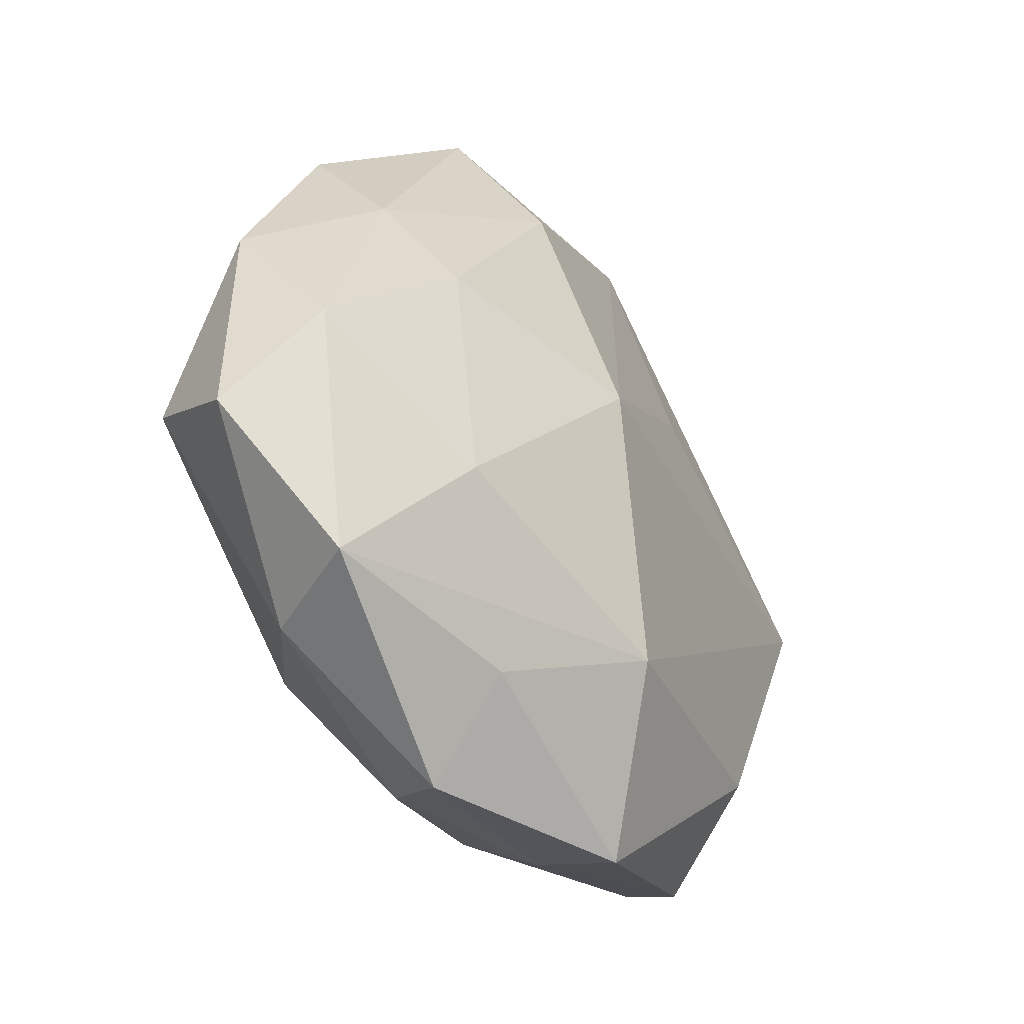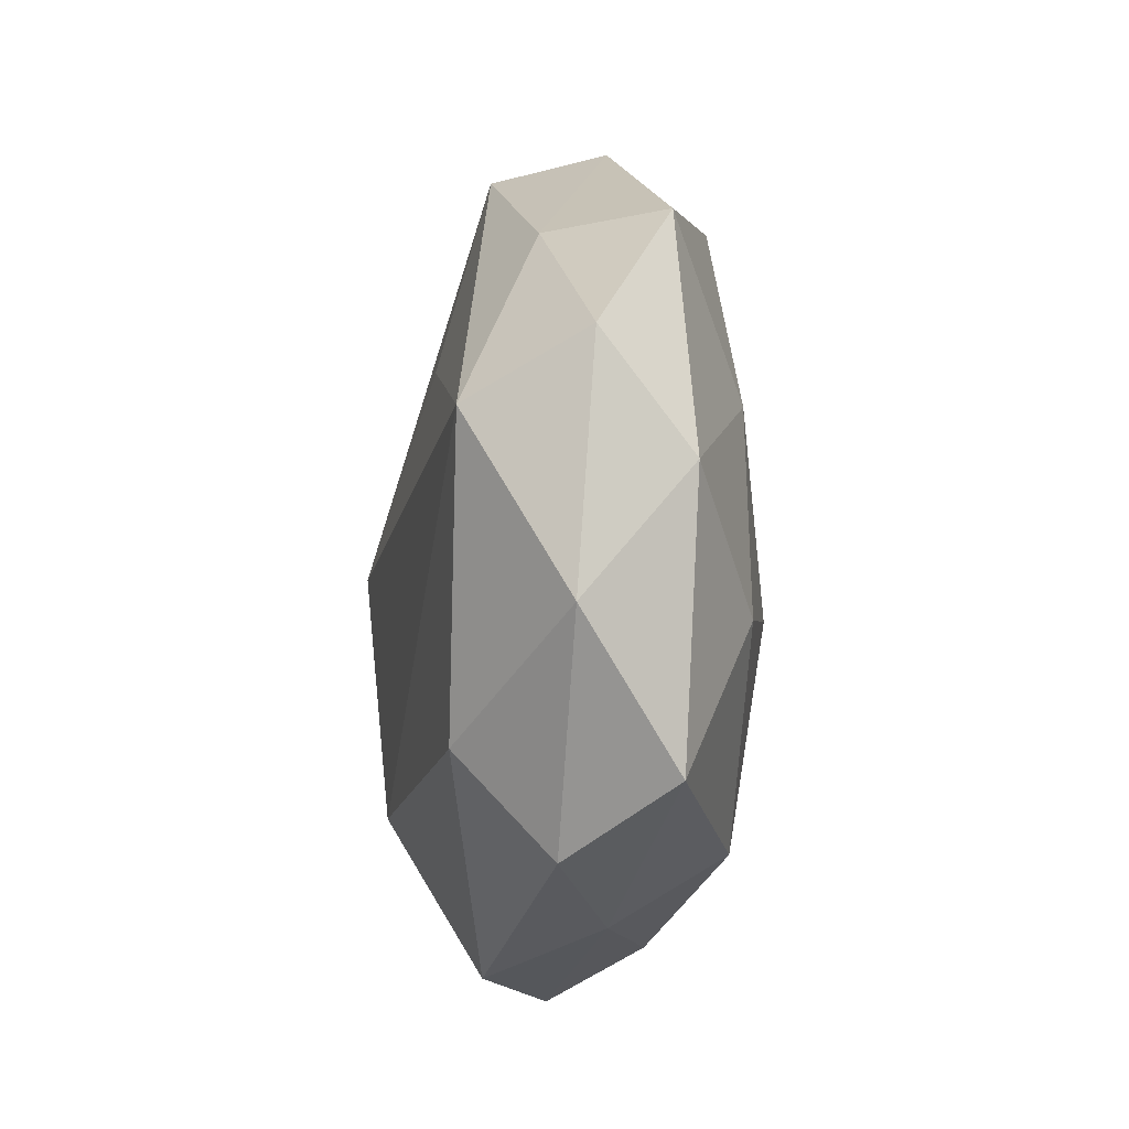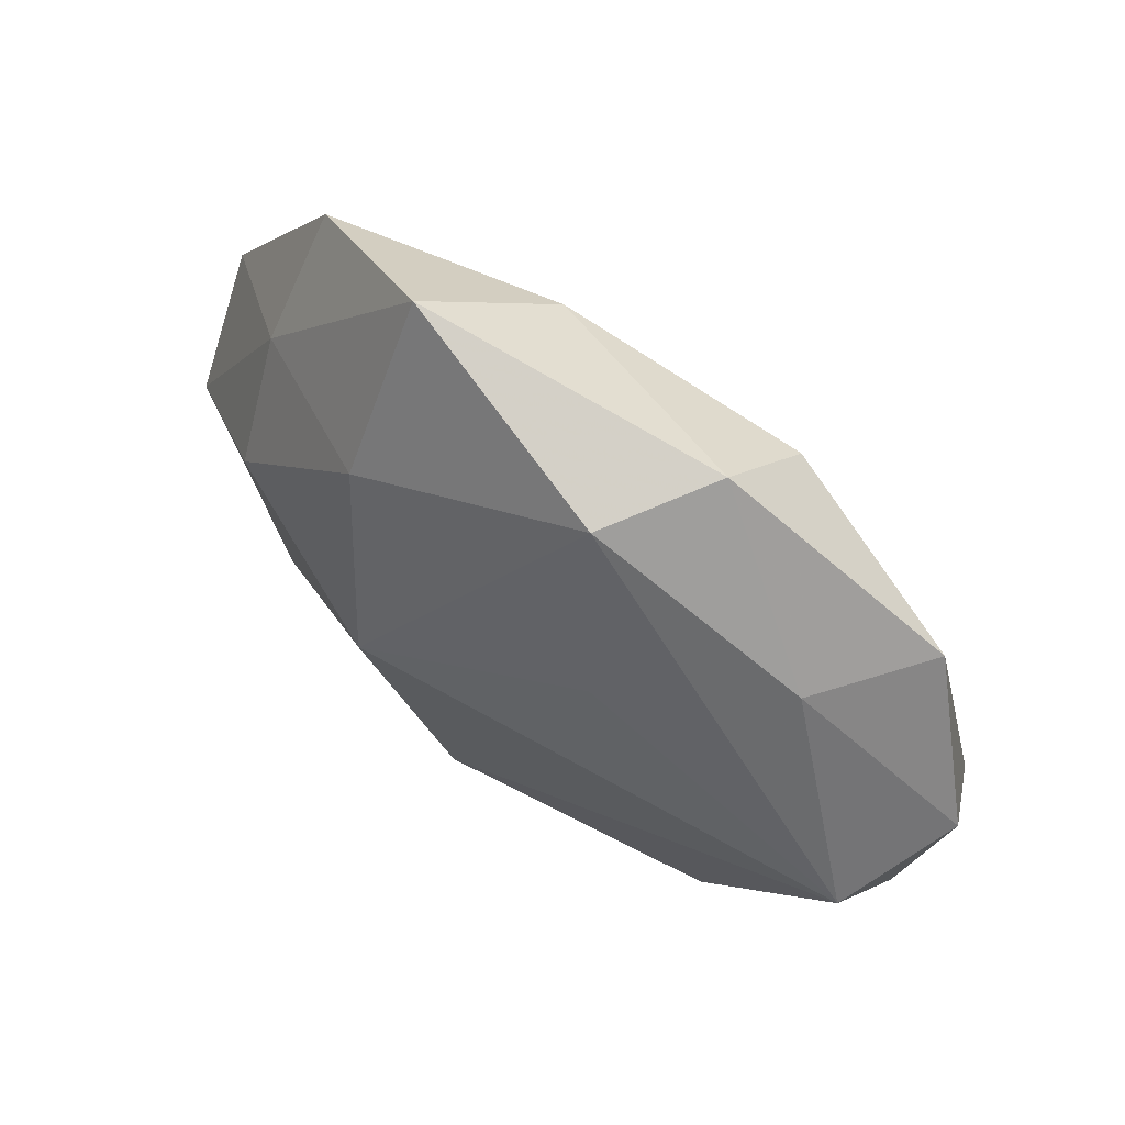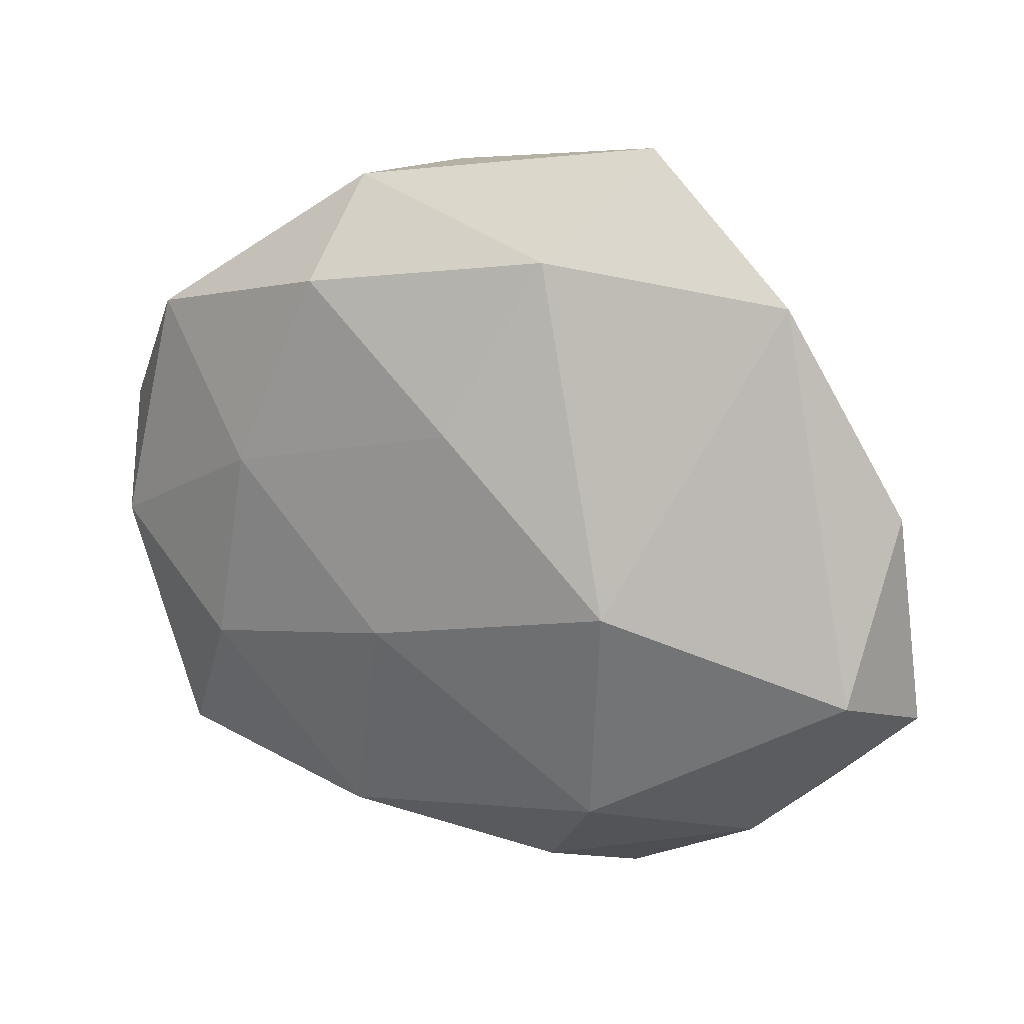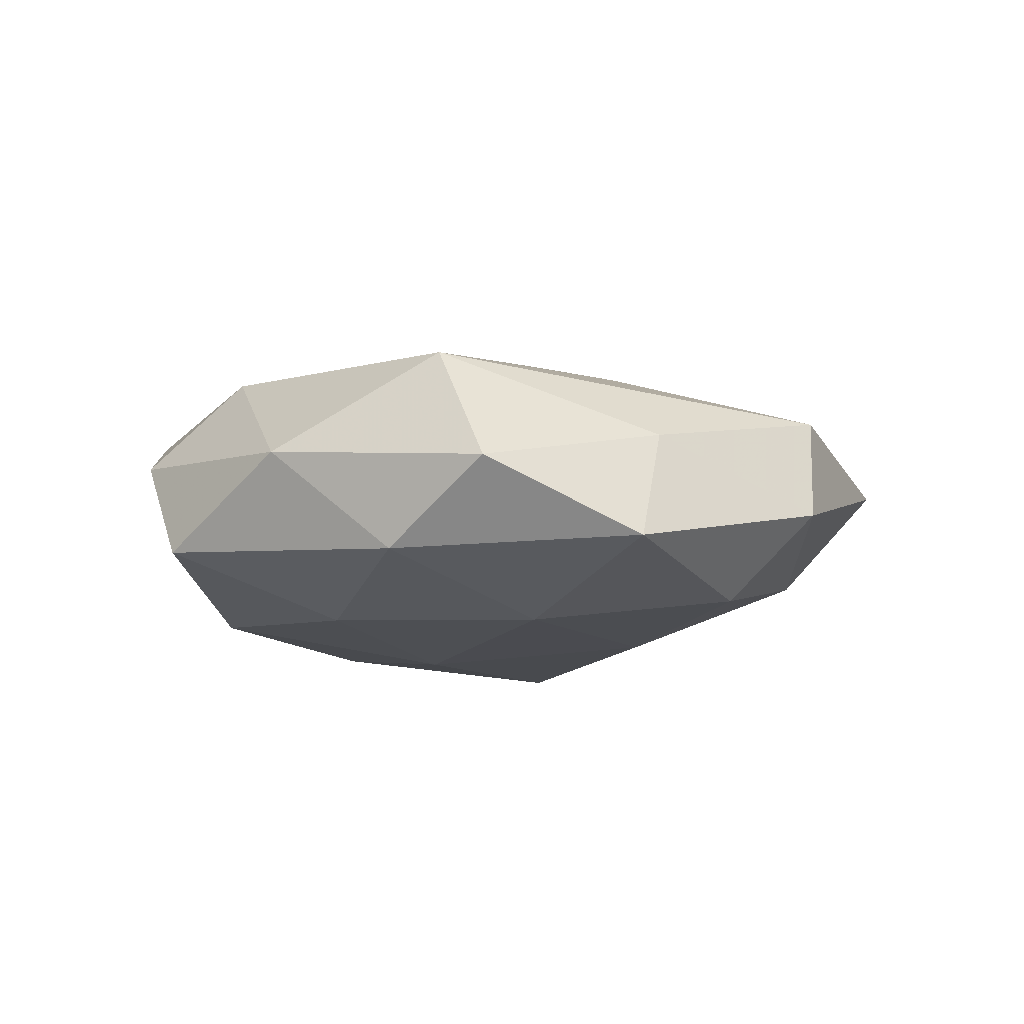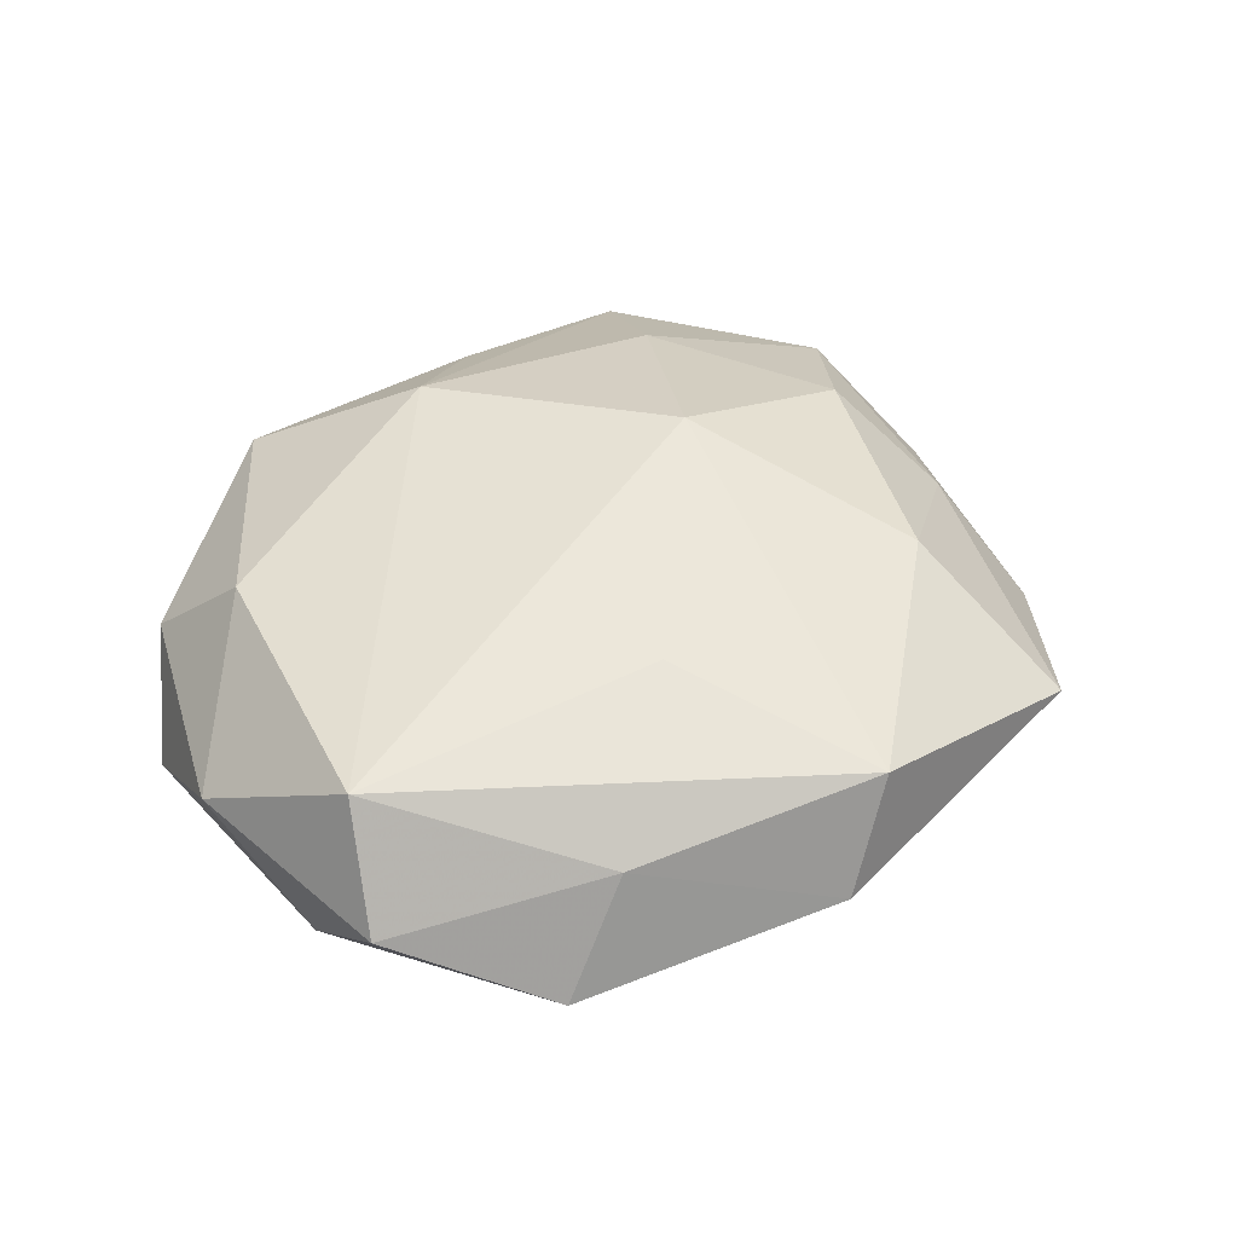
<metadata>
{"format":"obj","ext":"obj","renderer":"f3d","projection":"perspective","resolution":1024,"background":"white","views":[{"elev":-35.3,"azim":-56.4,"up":"+Y"},{"elev":-16.5,"azim":87.3,"up":"+Y"},{"elev":68.3,"azim":38.9,"up":"+Y"},{"elev":24.1,"azim":-155.9,"up":"+Y"},{"elev":-7.5,"azim":102.0,"up":"+Z"},{"elev":42.2,"azim":125.9,"up":"+Z"}]}
</metadata>
<code>
v 0.008233 -0.04868 0.01066
v -0.009469 0.04313 -0.01081
v -0.037 0.01045 0.0172
v 0.01135 0.04861 0.01056
v -0.02316 0.002612 -0.0236
v 0.03062 0.01278 -0.01785
v -0.05827 -0.01449 -0.001117
v 0.05338 -0.001218 -0.01047
v -0.01995 -0.0361 0.01248
v -0.01831 0.05497 0.00369
v 0.03563 -0.04021 0.003314
v -0.05254 -0.007628 -0.01499
v -0.03925 0.03925 -0.004264
v -0.03253 -0.01582 0.01719
v -0.0189 -0.04797 0.002299
v -0.001768 -0.02846 0.022
v 0.02088 0.03797 -0.01503
v 0.0188 0.04924 -0.003301
v 0.05196 0.004805 0.01456
v -0.05257 -0.00173 0.00924
v -0.05476 0.01355 -0.002941
v 0.03708 0.03075 0.00549
v 0.04493 -0.03314 -0.009367
v -0.03836 -0.03332 -0.006178
v 0.03512 -0.01336 -0.01789
v 0.01503 -0.03542 -0.01706
v -0.01226 0.004221 0.02538
v 0.03406 -0.02767 0.01482
v -0.01083 -0.04233 -0.009297
v -0.03945 0.02519 0.00719
v -0.04523 -0.03095 0.007448
v 0.05782 0.01182 0.0003743
v 0.0121 -0.04343 -0.003404
v 0.00887 -0.006354 -0.0224
v 0.05379 -0.01673 0.002218
v -0.01765 0.03436 0.01724
v -0.02059 -0.02744 -0.01991
v -9.242e-05 0.02179 -0.01968
v 0.01664 0.02156 0.01696
v 0.04635 0.02989 -0.008712
f 23 35 11
f 1 11 28
f 28 11 35
f 7 31 20
f 1 28 16
f 32 35 8
f 8 35 23
f 5 13 2
f 2 13 10
f 27 4 36
f 36 4 10
f 1 16 9
f 9 16 31
f 14 16 27
f 31 16 14
f 14 20 31
f 24 31 7
f 32 8 40
f 40 8 6
f 12 13 5
f 5 37 12
f 12 24 7
f 37 24 12
f 5 2 38
f 27 16 19
f 19 16 28
f 19 35 32
f 19 28 35
f 27 36 3
f 3 14 27
f 20 14 3
f 6 8 25
f 25 8 23
f 23 26 25
f 34 37 5
f 34 26 37
f 34 25 26
f 6 25 34
f 5 38 34
f 34 38 6
f 33 26 23
f 33 11 1
f 23 11 33
f 37 26 29
f 29 24 37
f 26 33 29
f 18 2 10
f 10 4 18
f 21 12 7
f 13 12 21
f 7 20 21
f 39 4 27
f 27 19 39
f 39 19 4
f 22 19 32
f 4 19 22
f 32 40 22
f 22 18 4
f 40 18 22
f 24 29 15
f 31 24 15
f 15 33 1
f 15 29 33
f 1 9 15
f 15 9 31
f 2 18 17
f 17 18 40
f 17 38 2
f 17 40 6
f 6 38 17
f 13 21 30
f 10 13 30
f 20 3 30
f 30 21 20
f 30 36 10
f 30 3 36

</code>
